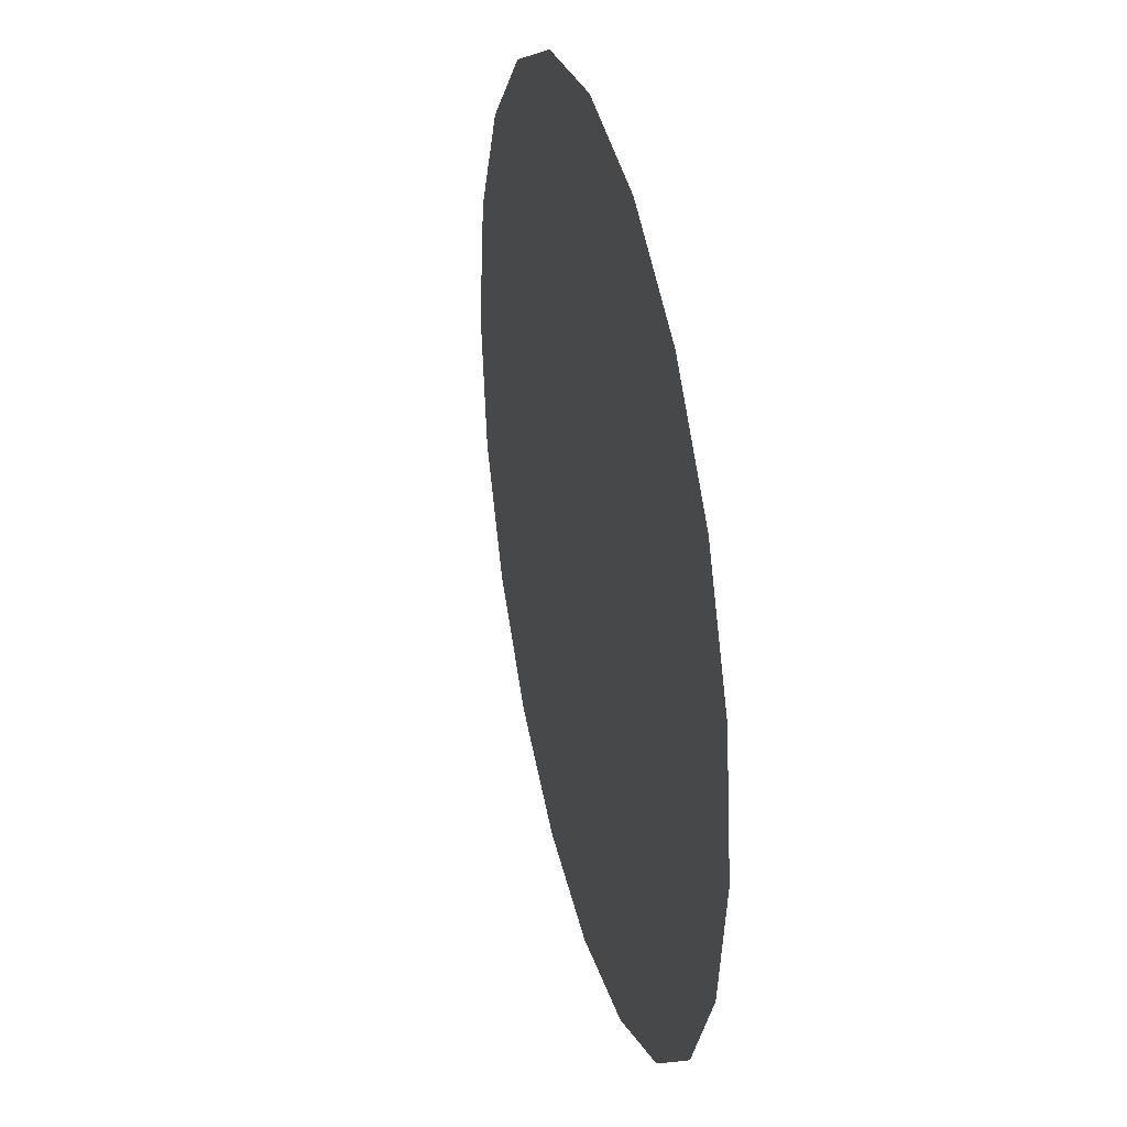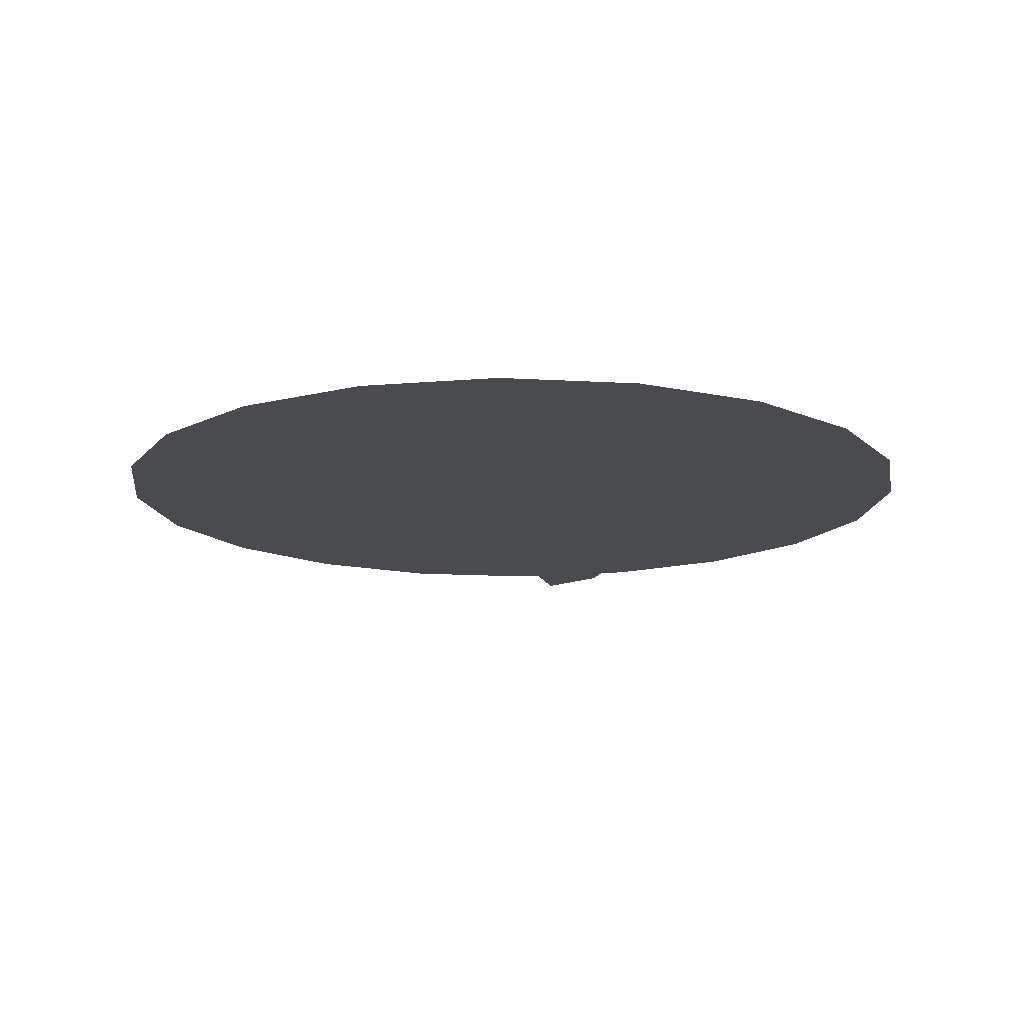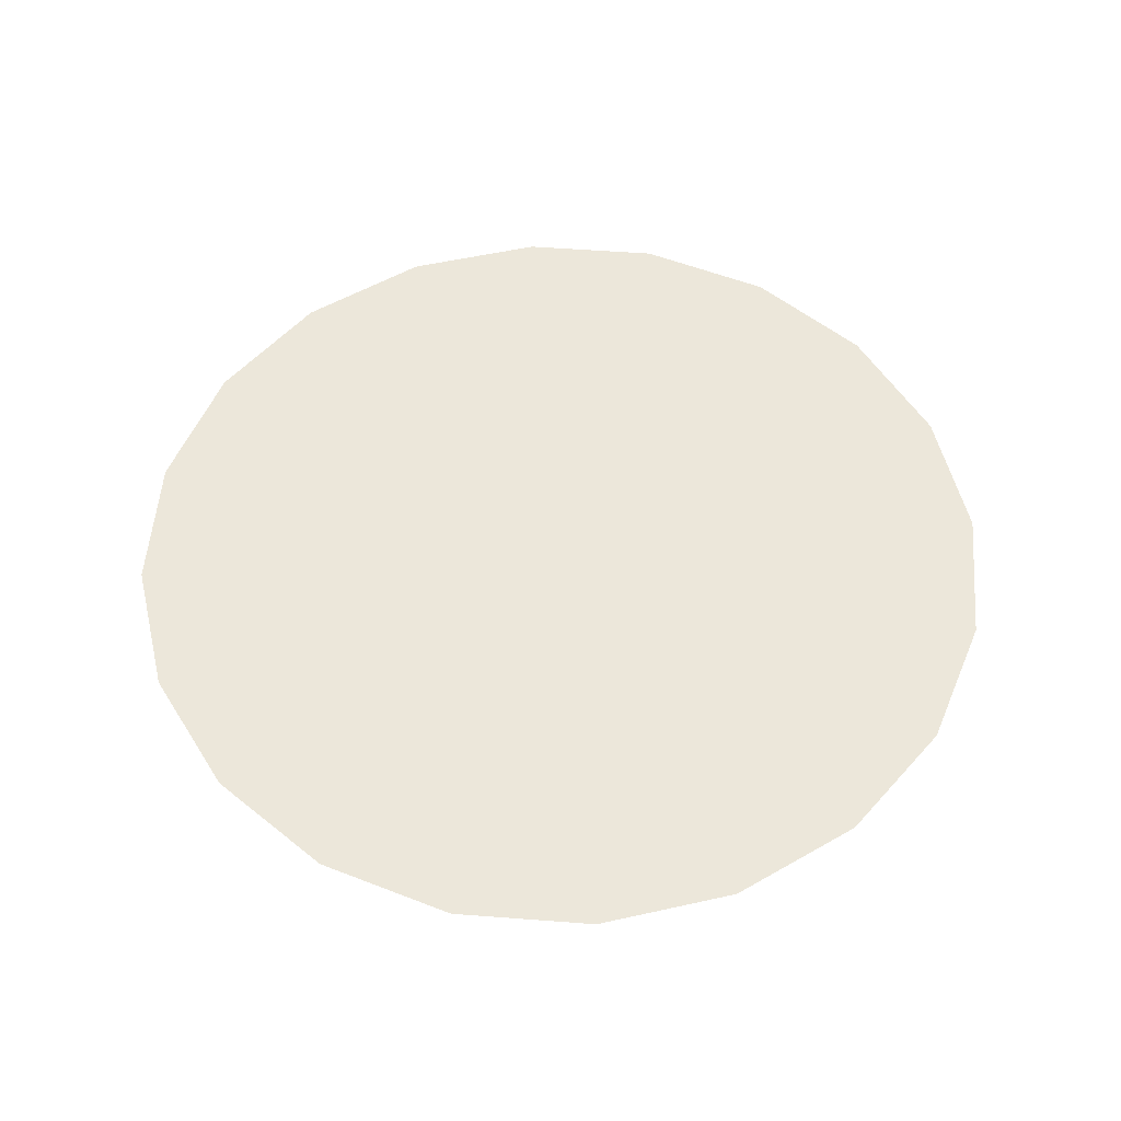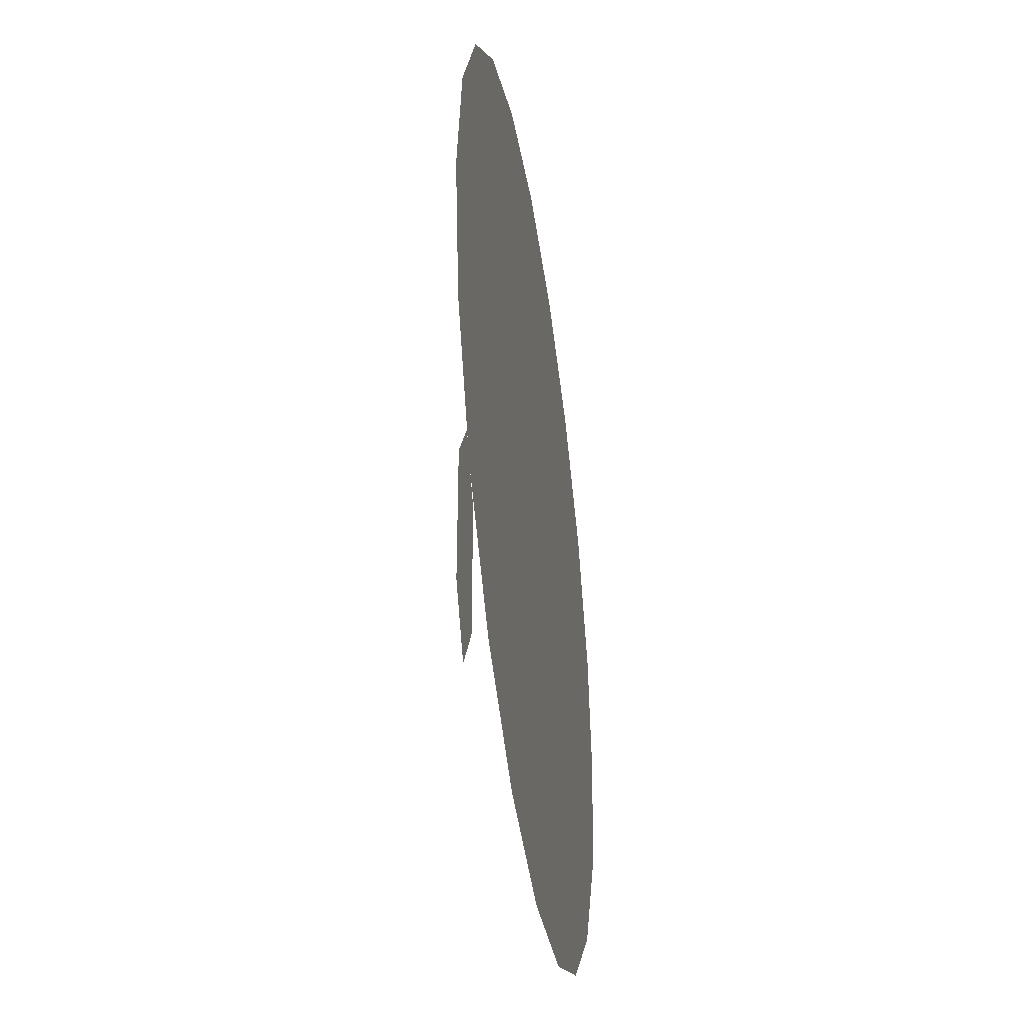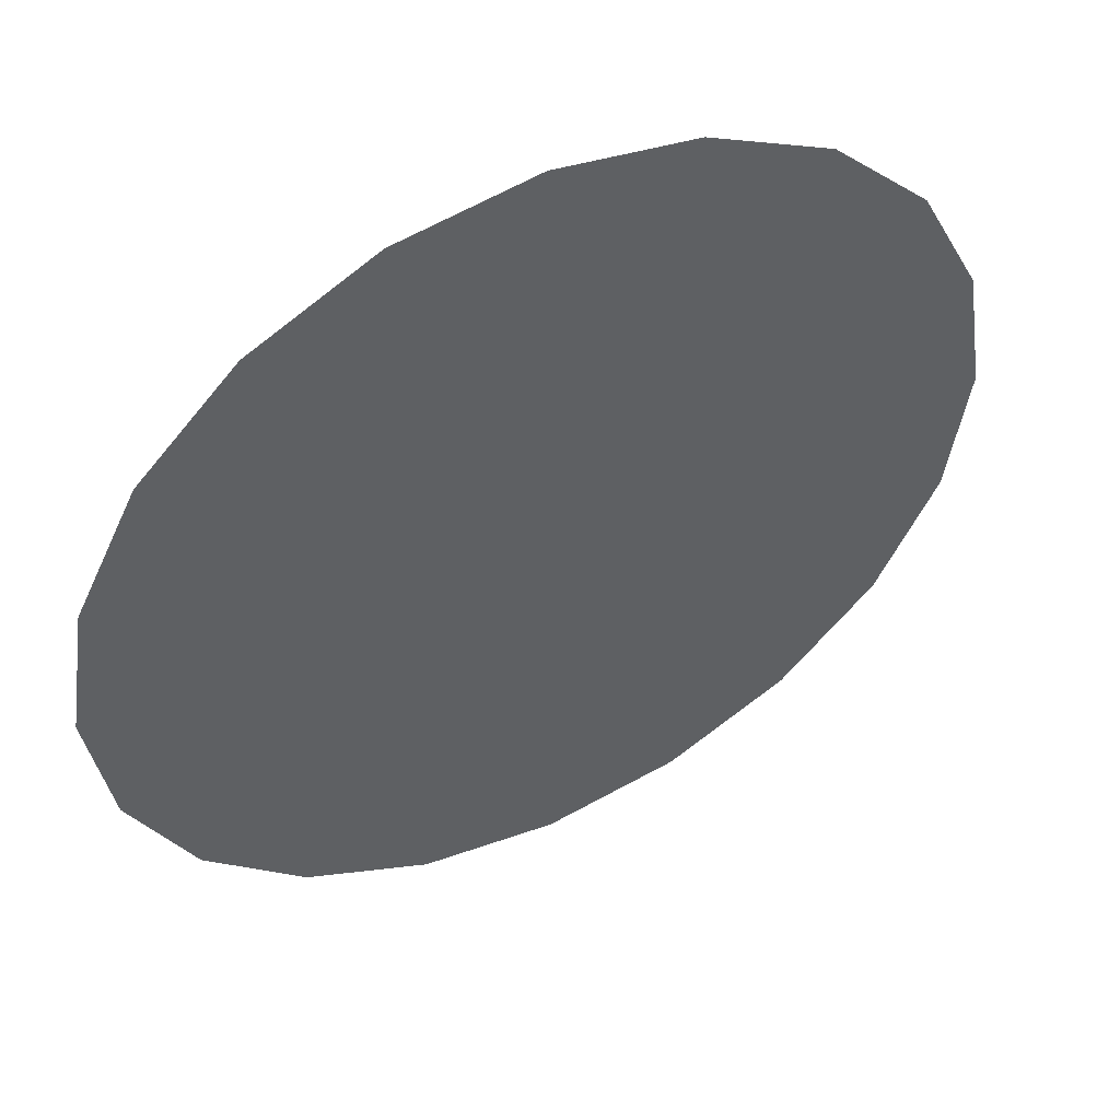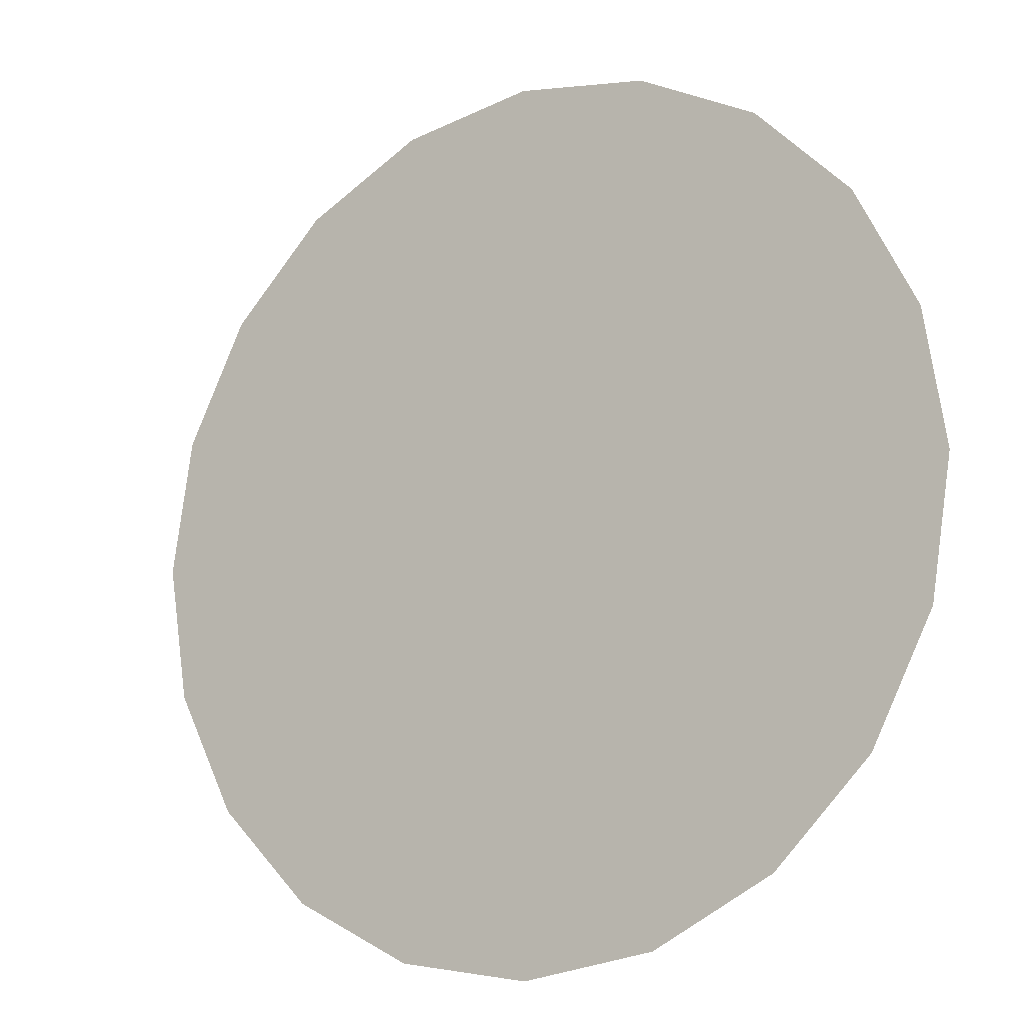
<metadata>
{"format":"obj","ext":"obj","renderer":"f3d","projection":"perspective","resolution":1024,"background":"white","views":[{"elev":34.4,"azim":-103.5,"up":"+Y"},{"elev":-14.3,"azim":163.7,"up":"+Z"},{"elev":54.0,"azim":-4.4,"up":"+Z"},{"elev":-41.0,"azim":-81.3,"up":"+Y"},{"elev":50.7,"azim":153.2,"up":"+Y"},{"elev":-14.2,"azim":-146.9,"up":"+Y"}]}
</metadata>
<code>
g default
v 0.2669 0.007051 -0.5821
v 0.3517 0.007051 -0.5821
v 0.2669 -0.07159 -0.5821
v 0.06079 0.007051 -0.5821
v 0.06079 -0.07159 -0.5821
v -0.02398 0.007051 -0.5821
v 0.2669 0.0857 -0.5821
v 0.06079 0.0857 -0.5821
v -0.2731 0.1511 -0.5821
v -0.2731 0.02936 -0.5821
v -0.3517 0.1511 -0.5821
v -0.2731 0.447 -0.5821
v -0.3517 0.447 -0.5821
v -0.2731 0.5687 -0.5821
v -0.1944 0.1511 -0.5821
v -0.1944 0.447 -0.5821
v -0.2731 -0.447 -0.5821
v -0.2731 -0.5687 -0.5821
v -0.3517 -0.447 -0.5821
v -0.2731 -0.1511 -0.5821
v -0.3517 -0.1511 -0.5821
v -0.2731 -0.02936 -0.5821
v -0.1944 -0.447 -0.5821
v -0.1944 -0.1511 -0.5821
g uno
f 2 3 1
f 3 5 4 1
f 5 6 4
f 2 1 7
f 1 4 8 7
f 4 6 8
f 10 11 9
f 11 13 12 9
f 13 14 12
f 10 9 15
f 9 12 16 15
f 12 14 16
f 18 19 17
f 19 21 20 17
f 21 22 20
f 18 17 23
f 17 20 24 23
f 20 22 24
g default
v 0.8428 0.2738 -0.4982
v 0.7169 0.5209 -0.4982
v 0.5209 0.7169 -0.4982
v 0.2738 0.8428 -0.4982
v 0 0.8862 -0.4982
v -0.2738 0.8428 -0.4982
v -0.5209 0.7169 -0.4982
v -0.7169 0.5209 -0.4982
v -0.8428 0.2738 -0.4982
v -0.8862 -0 -0.4982
v -0.8428 -0.2738 -0.4982
v -0.7169 -0.5209 -0.4982
v -0.5209 -0.7169 -0.4982
v -0.2738 -0.8428 -0.4982
v -0 -0.8862 -0.4982
v 0.2738 -0.8428 -0.4982
v 0.5209 -0.7169 -0.4982
v 0.7169 -0.5209 -0.4982
v 0.8428 -0.2738 -0.4982
v 0.8862 -0 -0.4982
v 0 -0 -0.4982
g plano
f 26 25 45
f 27 26 45
f 28 27 45
f 29 28 45
f 30 29 45
f 31 30 45
f 32 31 45
f 33 32 45
f 34 33 45
f 35 34 45
f 36 35 45
f 37 36 45
f 38 37 45
f 39 38 45
f 40 39 45
f 41 40 45
f 42 41 45
f 43 42 45
f 44 43 45
f 25 44 45

</code>
